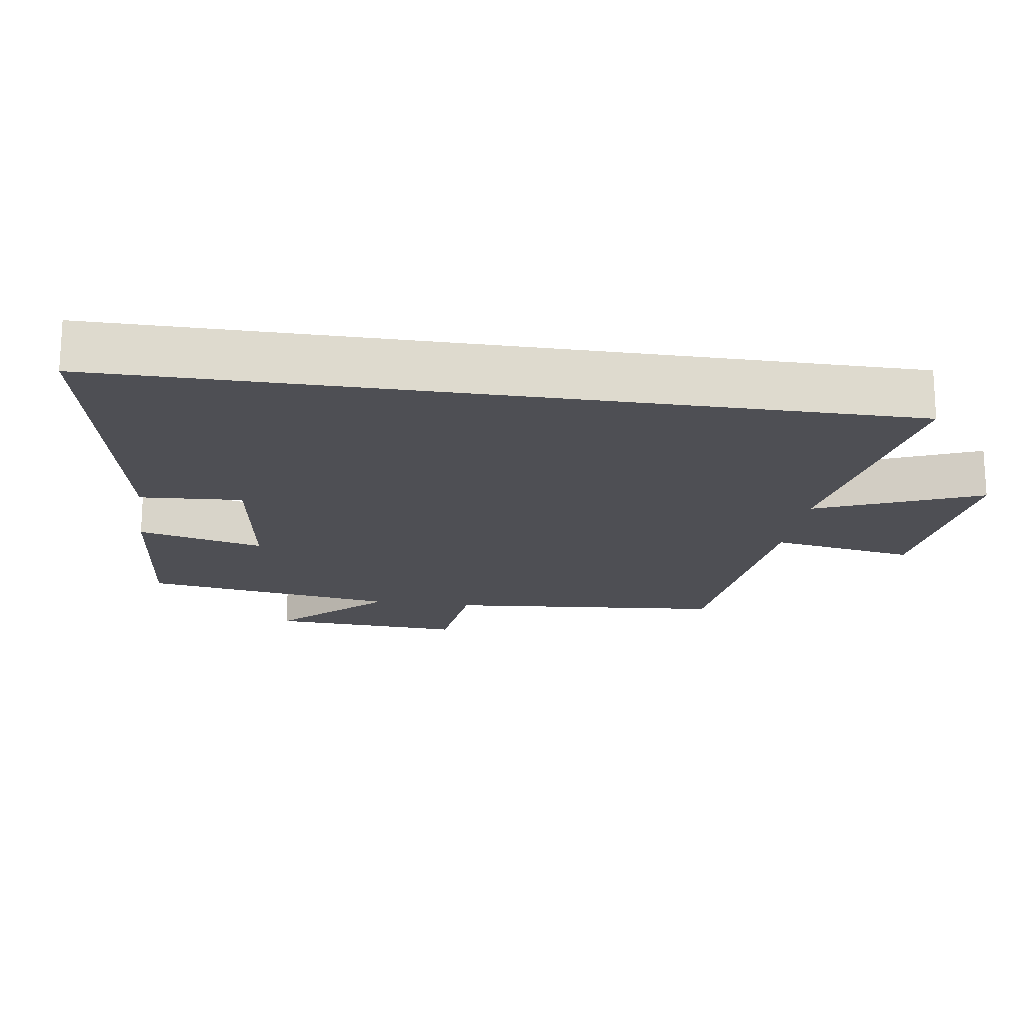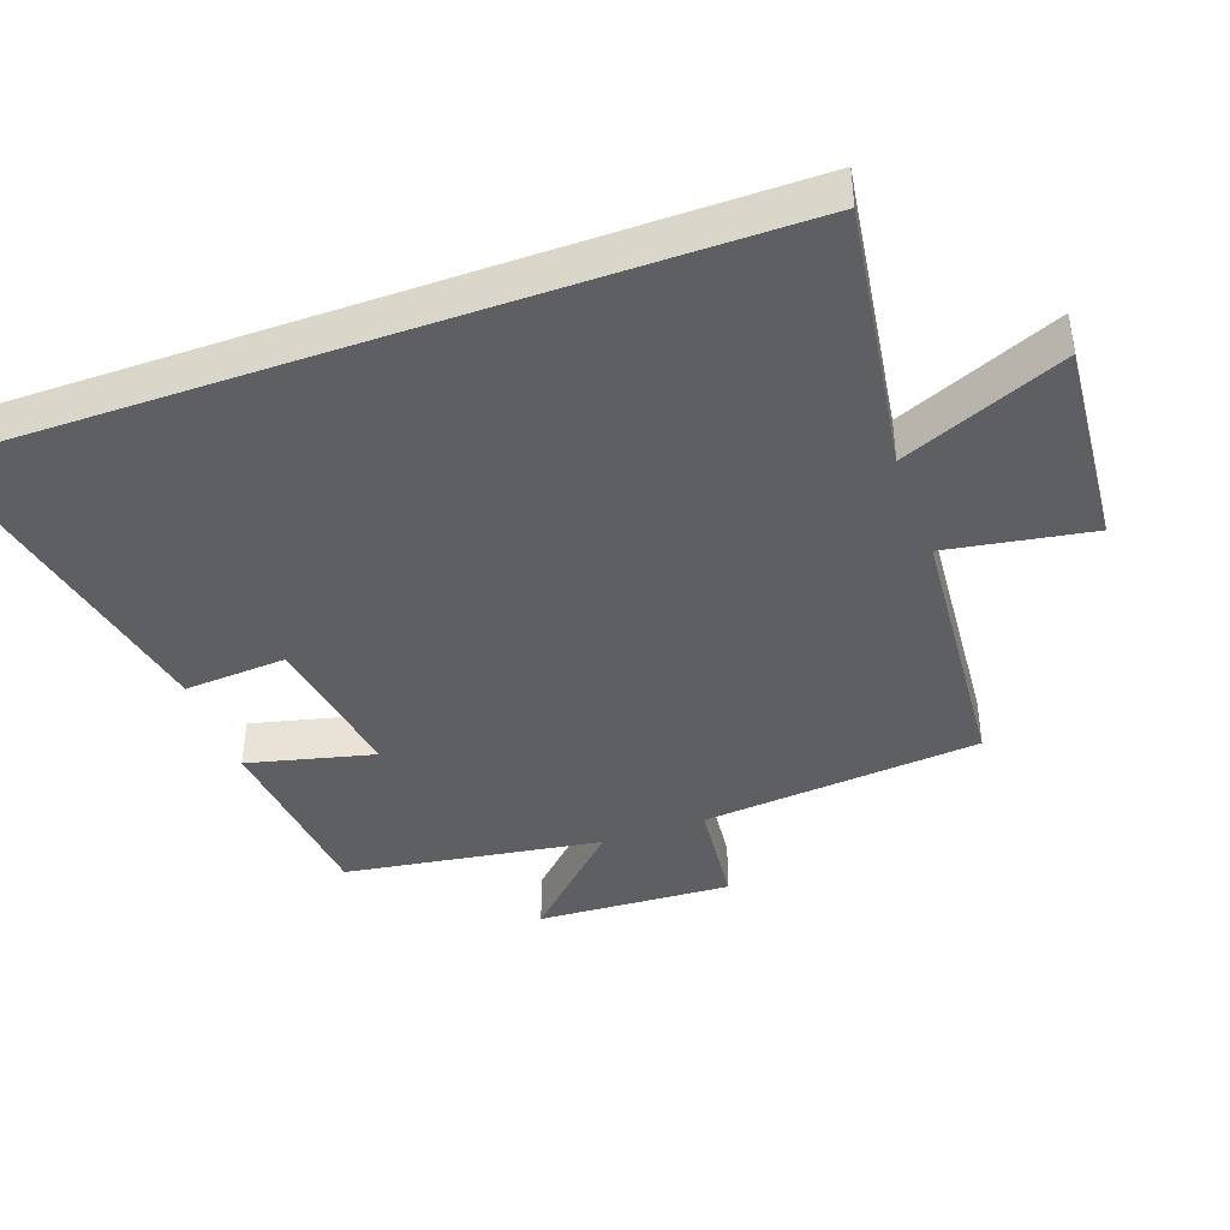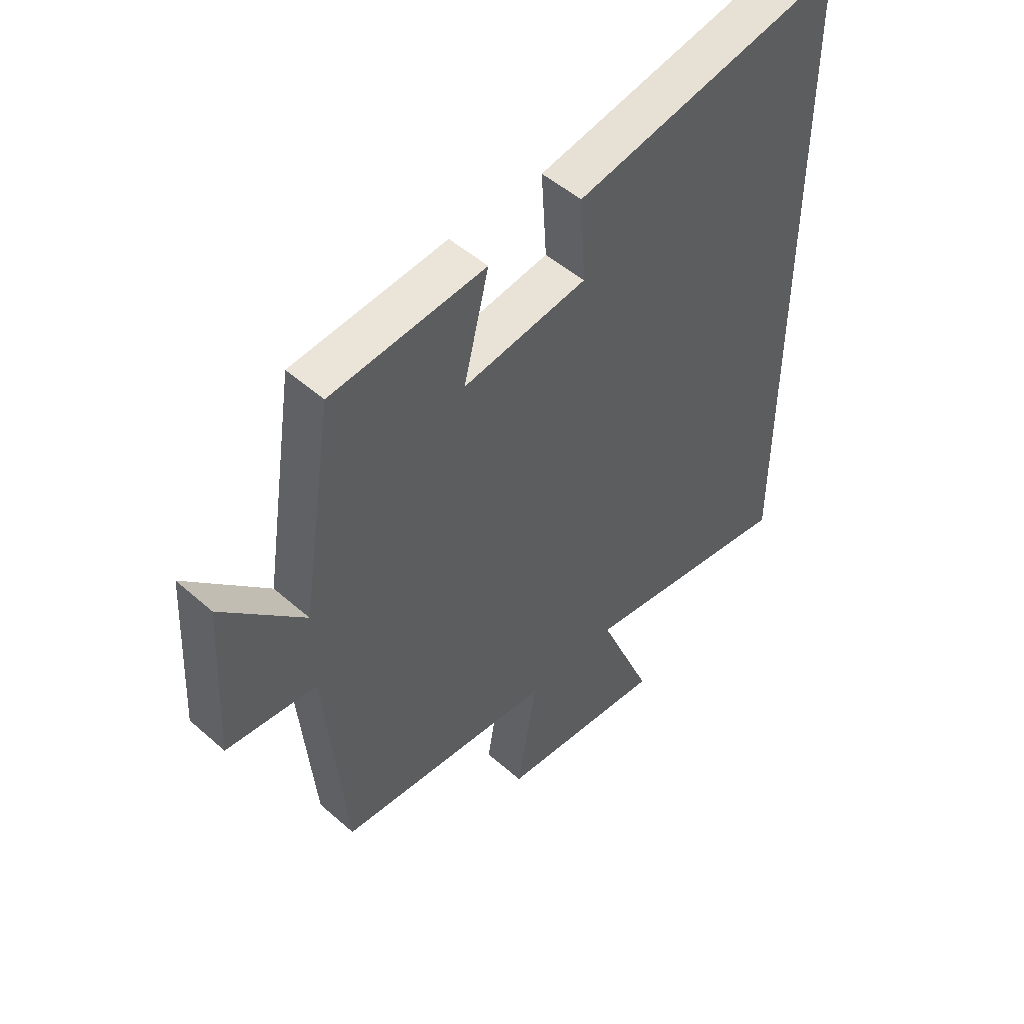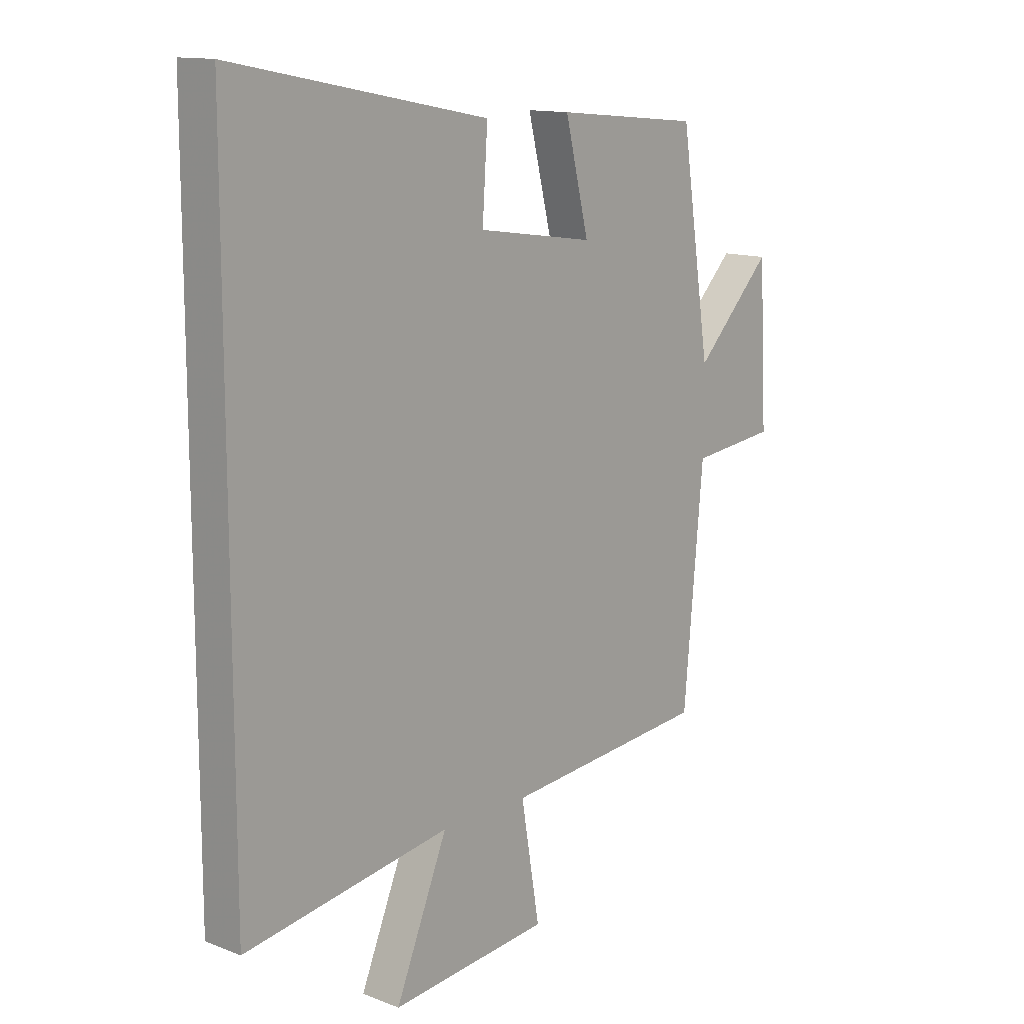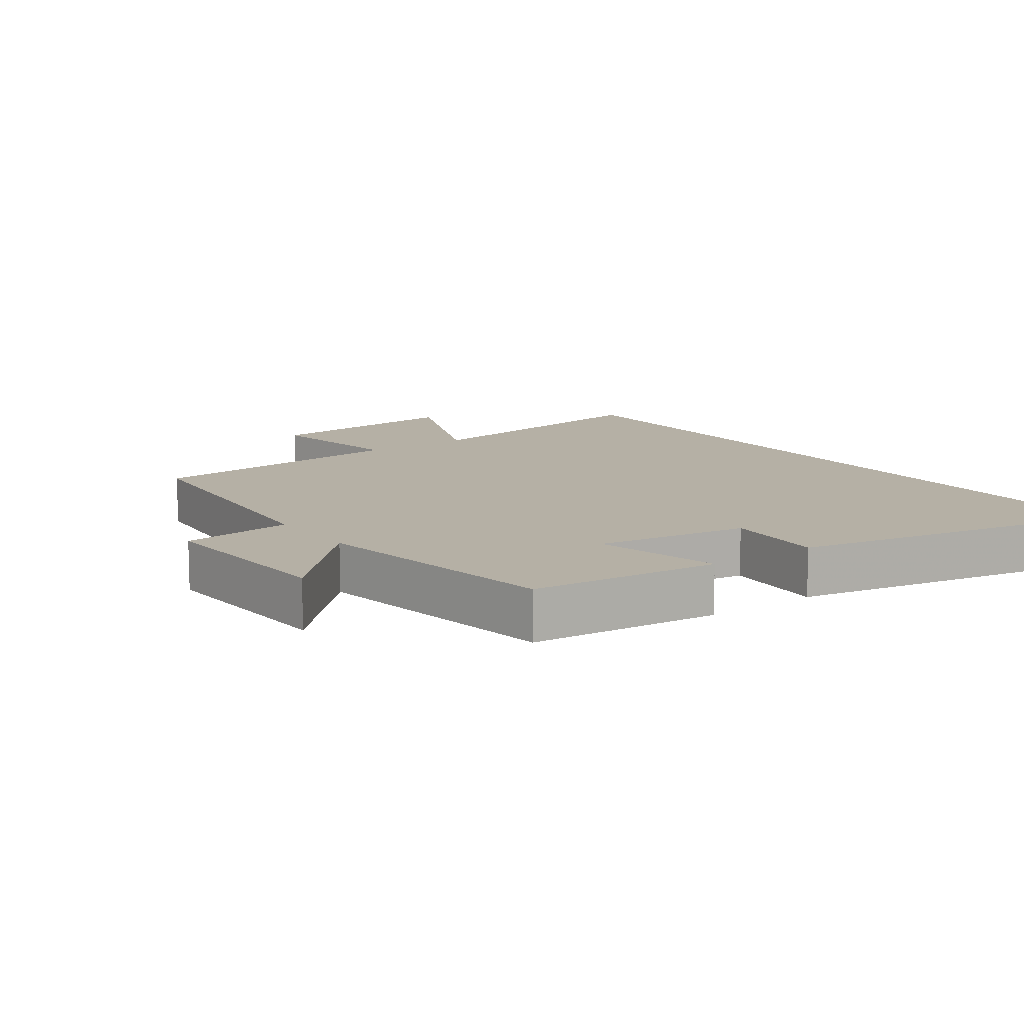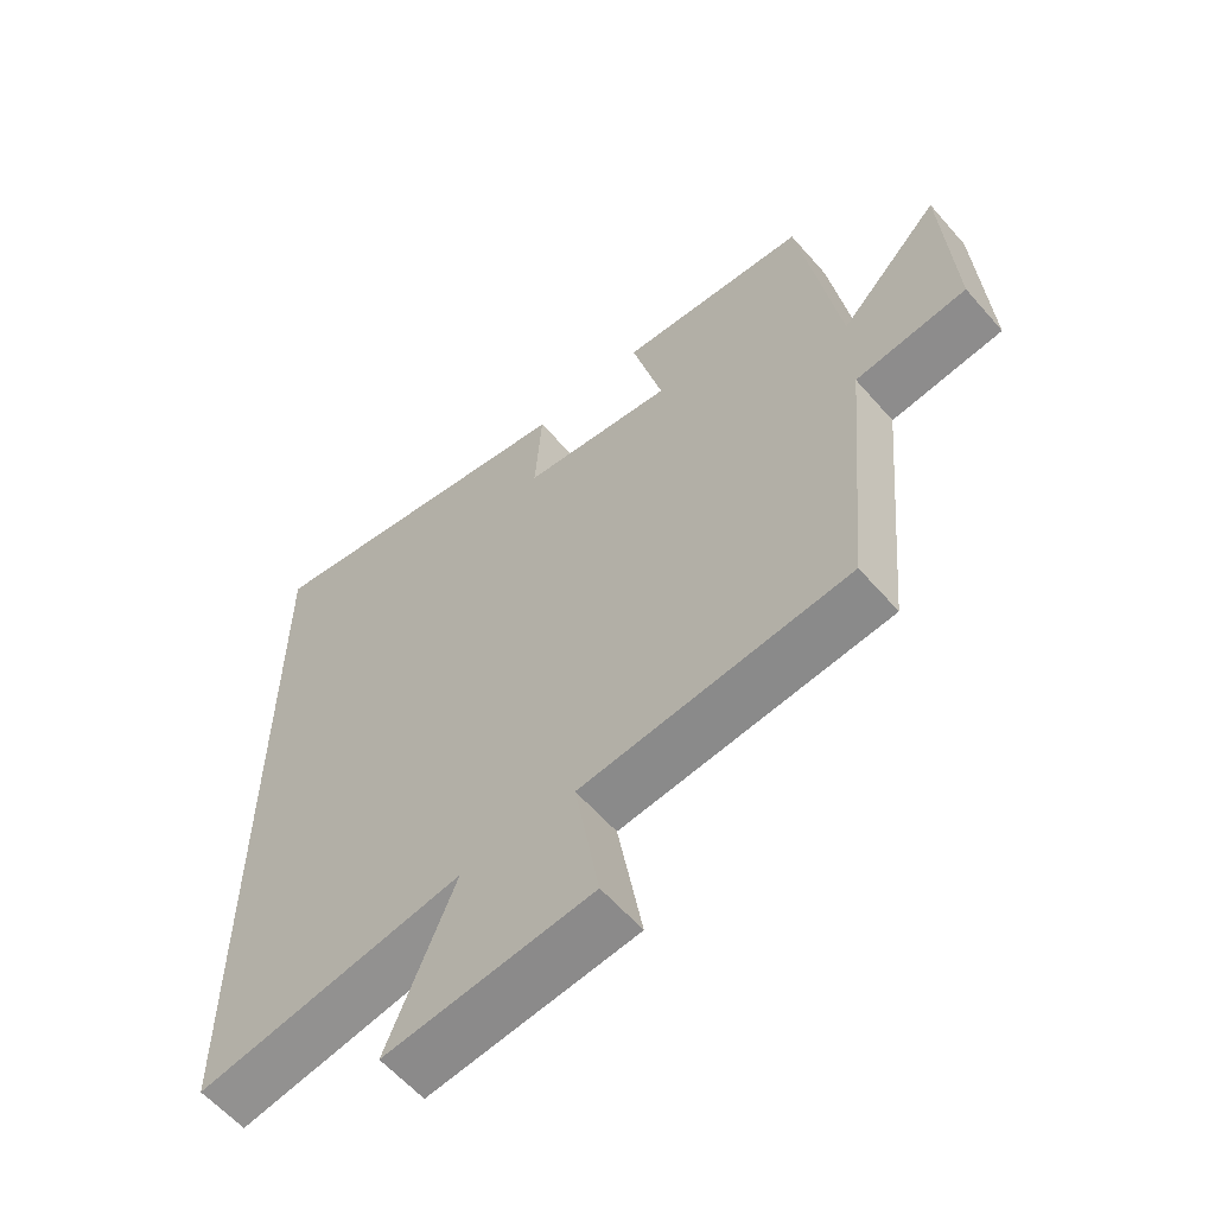
<metadata>
{"format":"obj","ext":"obj","renderer":"f3d","projection":"perspective","resolution":1024,"background":"white","views":[{"elev":-18.3,"azim":81.5,"up":"+Y"},{"elev":-41.2,"azim":109.9,"up":"+Y"},{"elev":49.9,"azim":-45.9,"up":"+Z"},{"elev":13.3,"azim":131.0,"up":"+Z"},{"elev":11.7,"azim":-35.7,"up":"+Y"},{"elev":-59.9,"azim":-139.1,"up":"+Z"}]}
</metadata>
<code>
v 0.5 0.07 -0.561
v 0.104 0.07 -0.5
v 0.204 0.07 -0.74
v -0.102 0.07 -0.712
v -0.066 0.07 -0.5
v -0.463 0.07 -0.465
v -0.5 0.07 -0.055
v -0.665 0.07 -0.037
v -0.649 0.07 0.249
v -0.5 0.07 0.097
v -0.442 0.07 0.473
v -0.161 0.07 0.5
v -0.207 0.07 0.315
v 0.019 0.07 0.349
v 0.009 0.07 0.5
v 0.5 0.07 0.595
v 0.5 0 -0.561
v 0.104 0 -0.5
v 0.204 0 -0.74
v -0.102 0 -0.712
v -0.066 0 -0.5
v -0.463 0 -0.465
v -0.5 0 -0.055
v -0.665 0 -0.037
v -0.649 0 0.249
v -0.5 0 0.097
v -0.442 0 0.473
v -0.161 0 0.5
v -0.207 0 0.315
v 0.019 0 0.349
v 0.009 0 0.5
v 0.5 0 0.595
f 16 1 2
f 15 16 2
f 14 15 2
f 13 14 2
f 10 11 12 13
f 10 13 2
f 7 8 9 10
f 7 10 2
f 6 7 2
f 5 6 2
f 2 3 4 5
f 18 17 32
f 18 32 31
f 18 31 30
f 18 30 29
f 29 28 27 26
f 18 29 26
f 26 25 24 23
f 18 26 23
f 18 23 22
f 18 22 21
f 21 20 19 18
f 1 17 18 2
f 2 18 19 3
f 3 19 20 4
f 4 20 21 5
f 5 21 22 6
f 6 22 23 7
f 7 23 24 8
f 8 24 25 9
f 9 25 26 10
f 10 26 27 11
f 11 27 28 12
f 12 28 29 13
f 13 29 30 14
f 14 30 31 15
f 15 31 32 16
f 16 32 17 1

</code>
